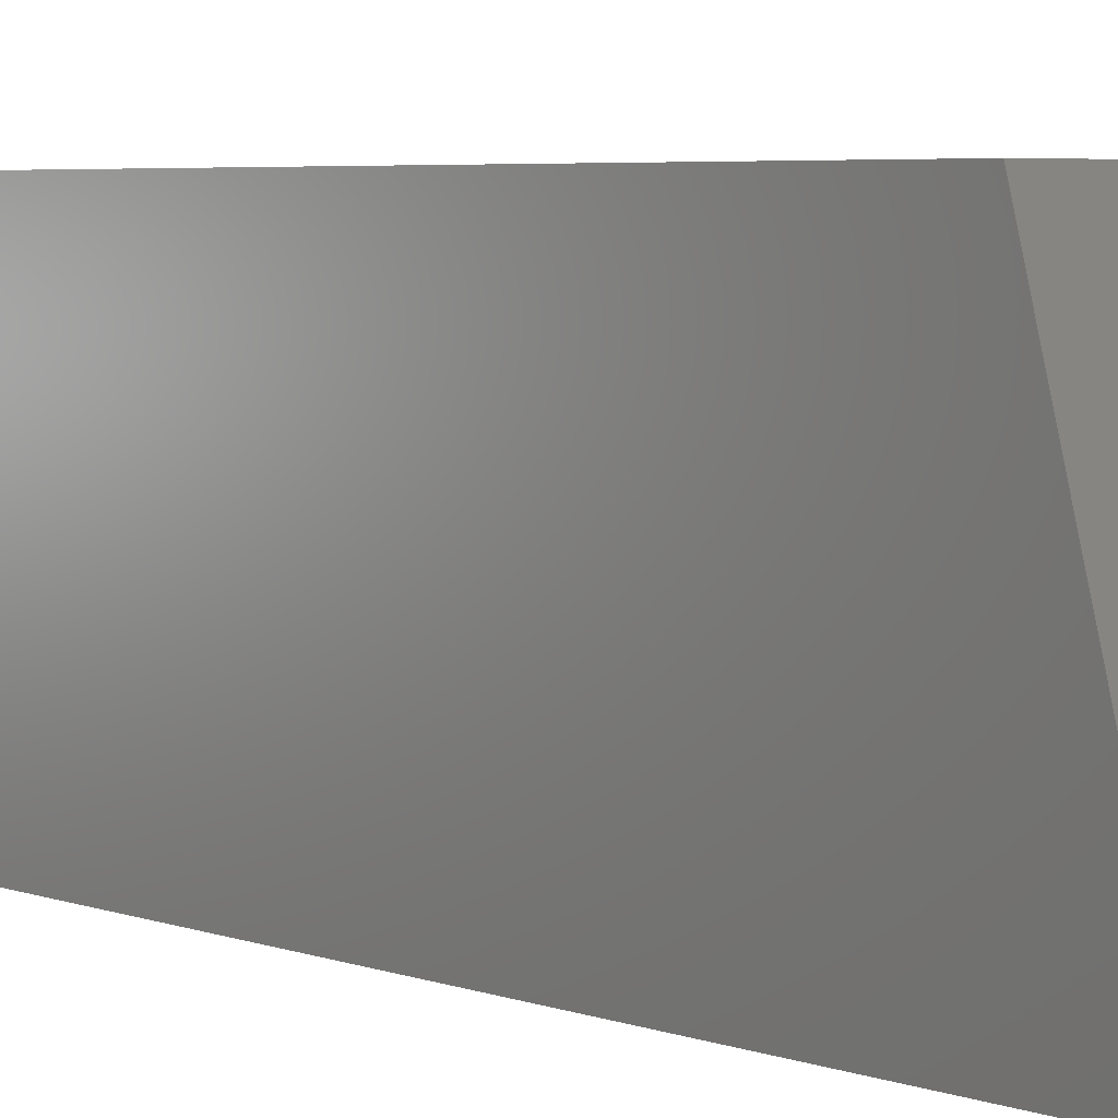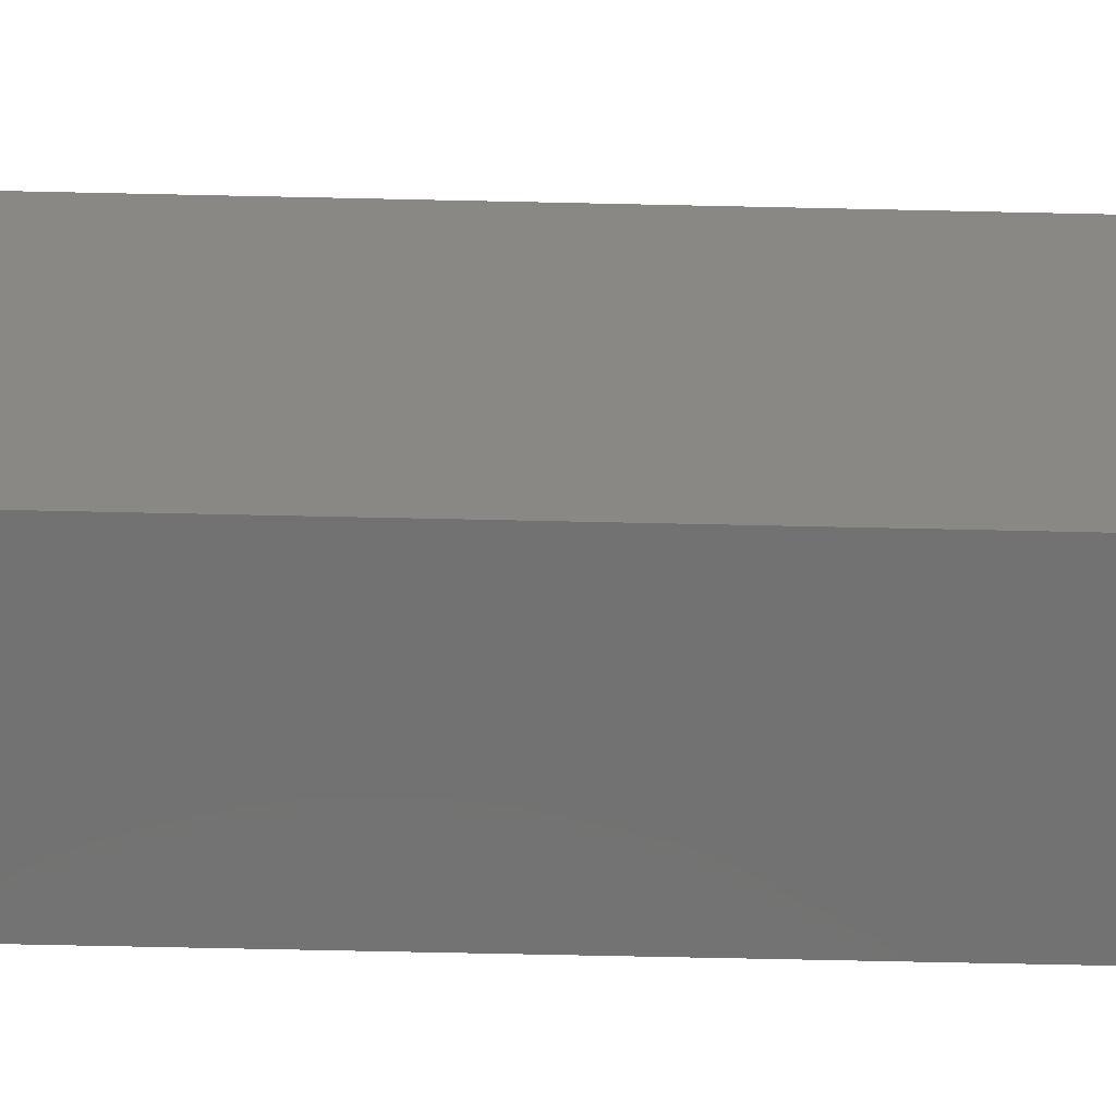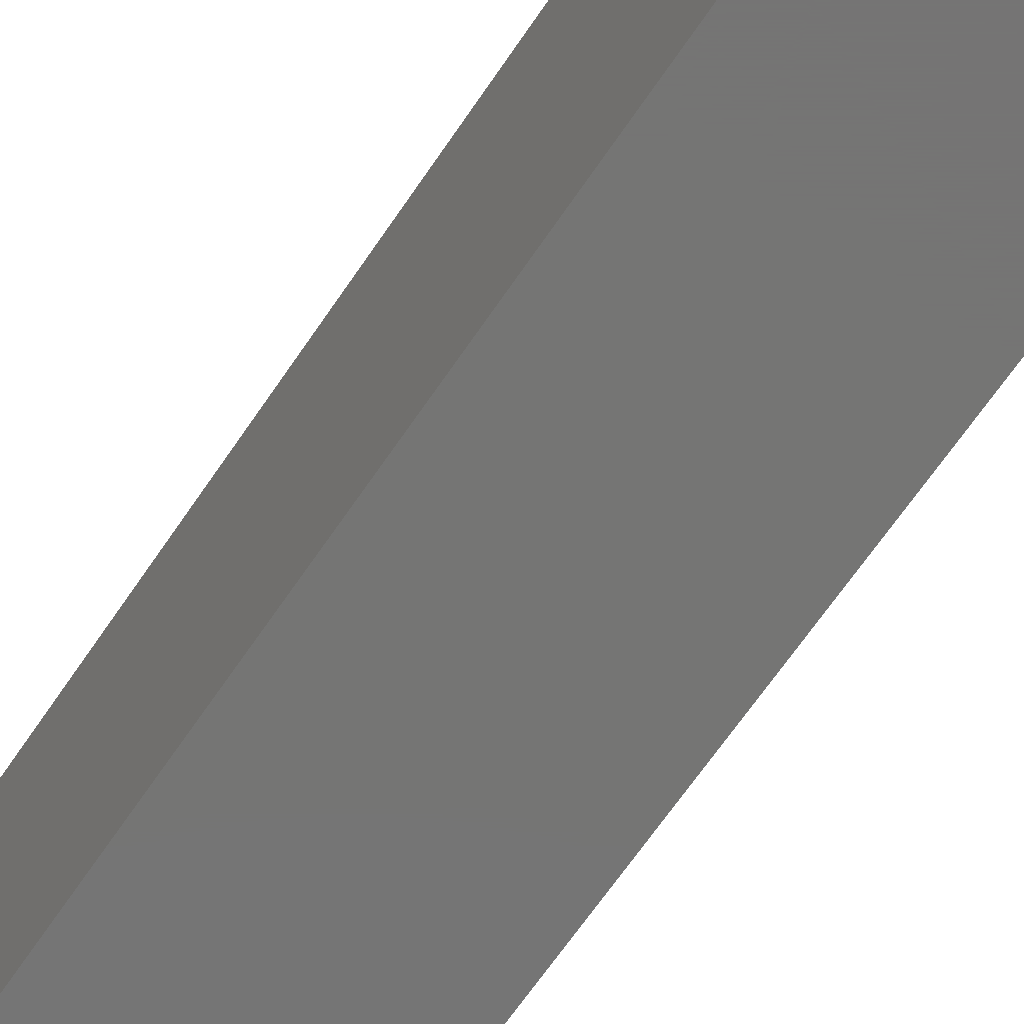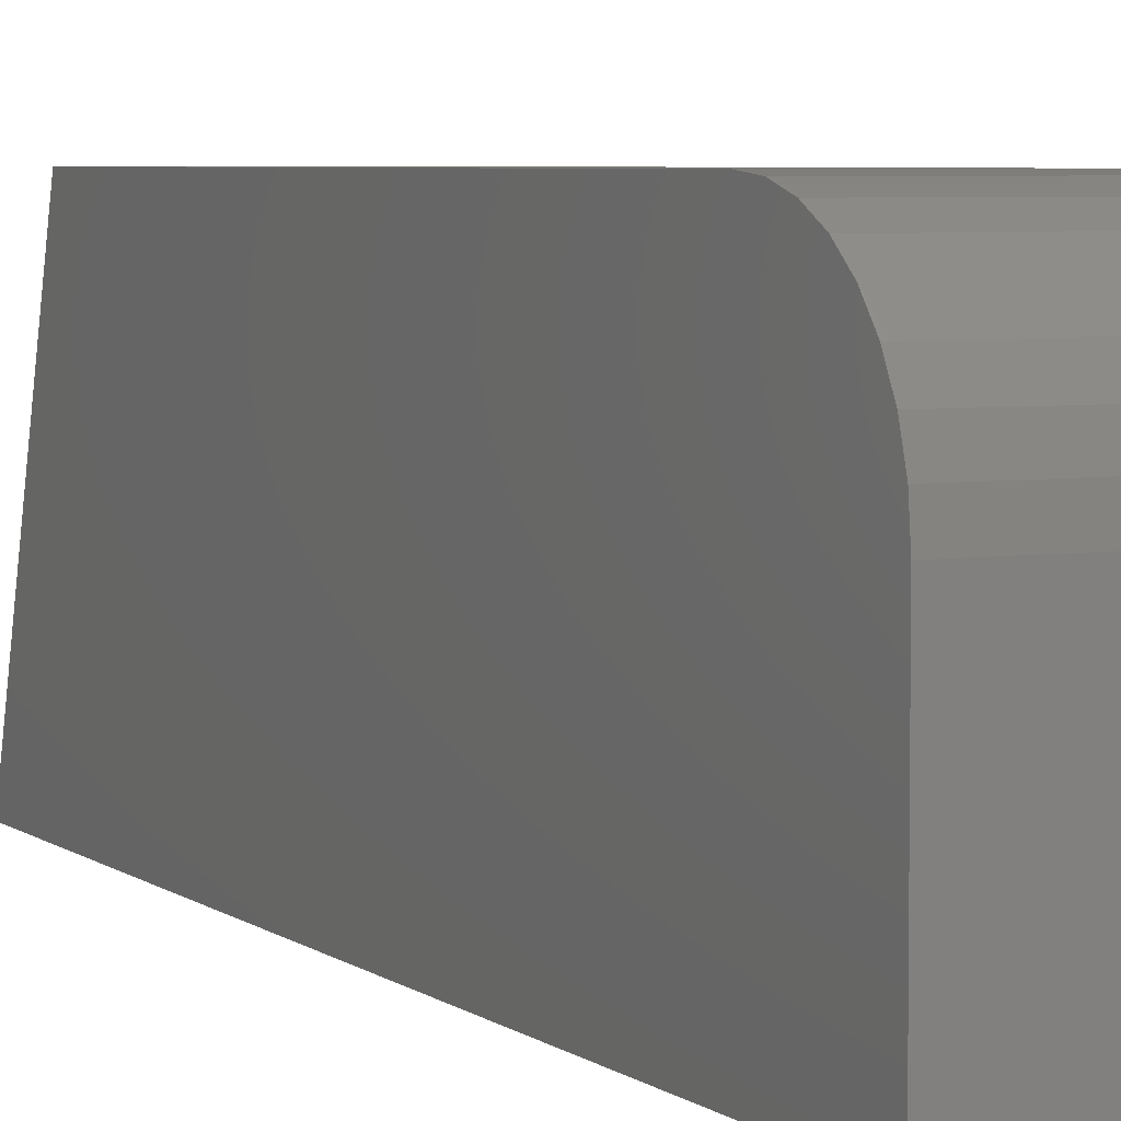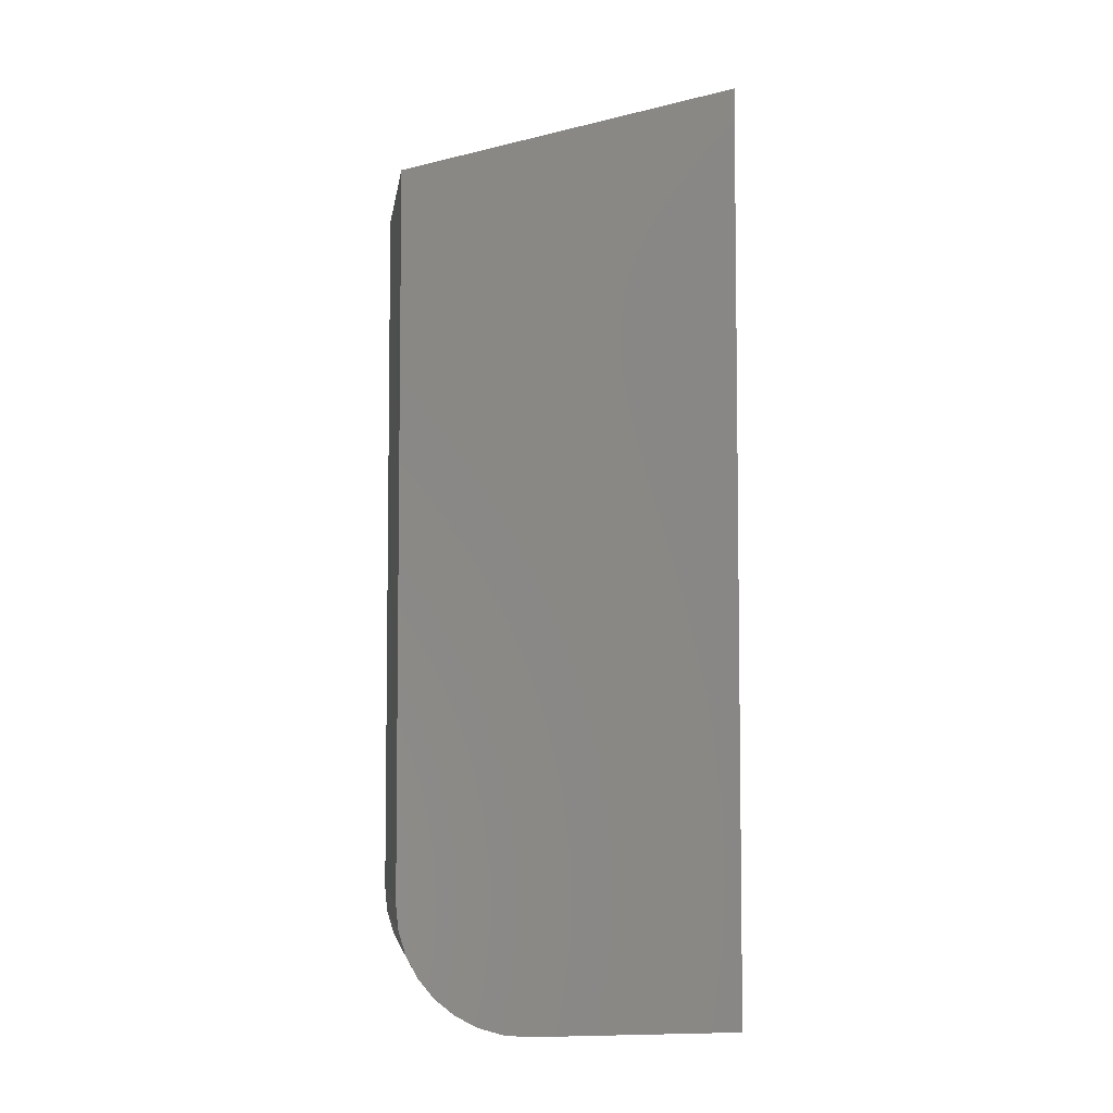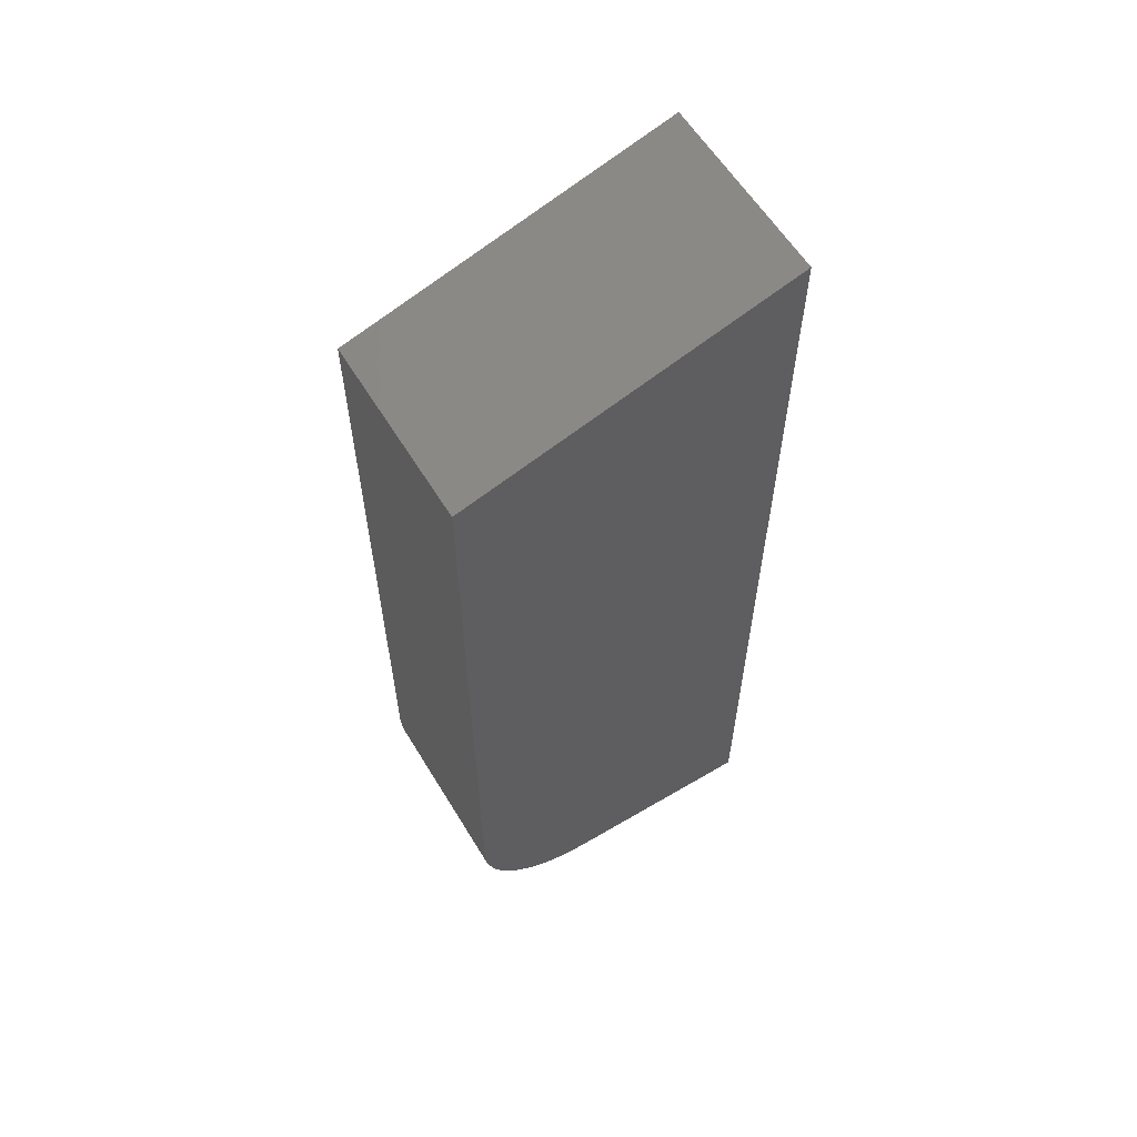
<metadata>
{"format":"stl","ext":"stl","renderer":"f3d","projection":"perspective","resolution":1024,"background":"white","views":[{"elev":4.4,"azim":-38.8,"up":"+Y"},{"elev":-64.0,"azim":88.7,"up":"+Y"},{"elev":-67.1,"azim":145.8,"up":"+Y"},{"elev":5.0,"azim":154.4,"up":"+Y"},{"elev":-5.2,"azim":-98.1,"up":"+Z"},{"elev":59.5,"azim":-121.2,"up":"+Z"}]}
</metadata>
<code>
# stl→obj: 24 verts, 44 faces
v 0.1562 0.1669 -1.022e-17
v 0.1562 0.1867 0.001951
v 0.1562 0 0
v 0.1562 0.2684 0.1016
v 0.1562 0.2684 0.6711
v 0.1562 -9.587e-18 0.75
v 0.1562 0.2057 0.007731
v 0.1562 0.2233 0.01712
v 0.1562 0.2387 0.02975
v 0.1562 0.2513 0.04514
v 0.1562 0.2607 0.0627
v 0.1562 0.2665 0.08175
v 0 0 0
v 0 0.1867 0.001951
v 0 0.1669 -1.022e-17
v 0 0.2684 0.1016
v 0 0.2665 0.08175
v 0 0.2607 0.0627
v 0 0.2513 0.04514
v 0 0.2387 0.02975
v 0 0.2233 0.01712
v 0 0.2057 0.007731
v 0 -9.587e-18 0.75
v 0 0.2684 0.6711
f 1 2 3
f 4 5 6
f 4 6 3
f 4 3 2
f 4 2 7
f 4 7 8
f 4 8 9
f 4 9 10
f 4 10 11
f 4 11 12
f 13 14 15
f 16 17 18
f 16 18 19
f 16 19 20
f 16 20 21
f 16 21 22
f 16 22 14
f 16 14 13
f 16 13 23
f 16 23 24
f 4 16 5
f 5 16 24
f 3 13 1
f 1 13 15
f 16 4 17
f 17 4 12
f 17 12 18
f 18 12 11
f 18 11 19
f 19 11 10
f 19 10 20
f 20 10 9
f 20 9 21
f 21 9 8
f 21 8 22
f 22 8 7
f 22 7 14
f 14 7 2
f 14 2 15
f 15 2 1
f 6 23 3
f 3 23 13
f 5 24 6
f 6 24 23

</code>
